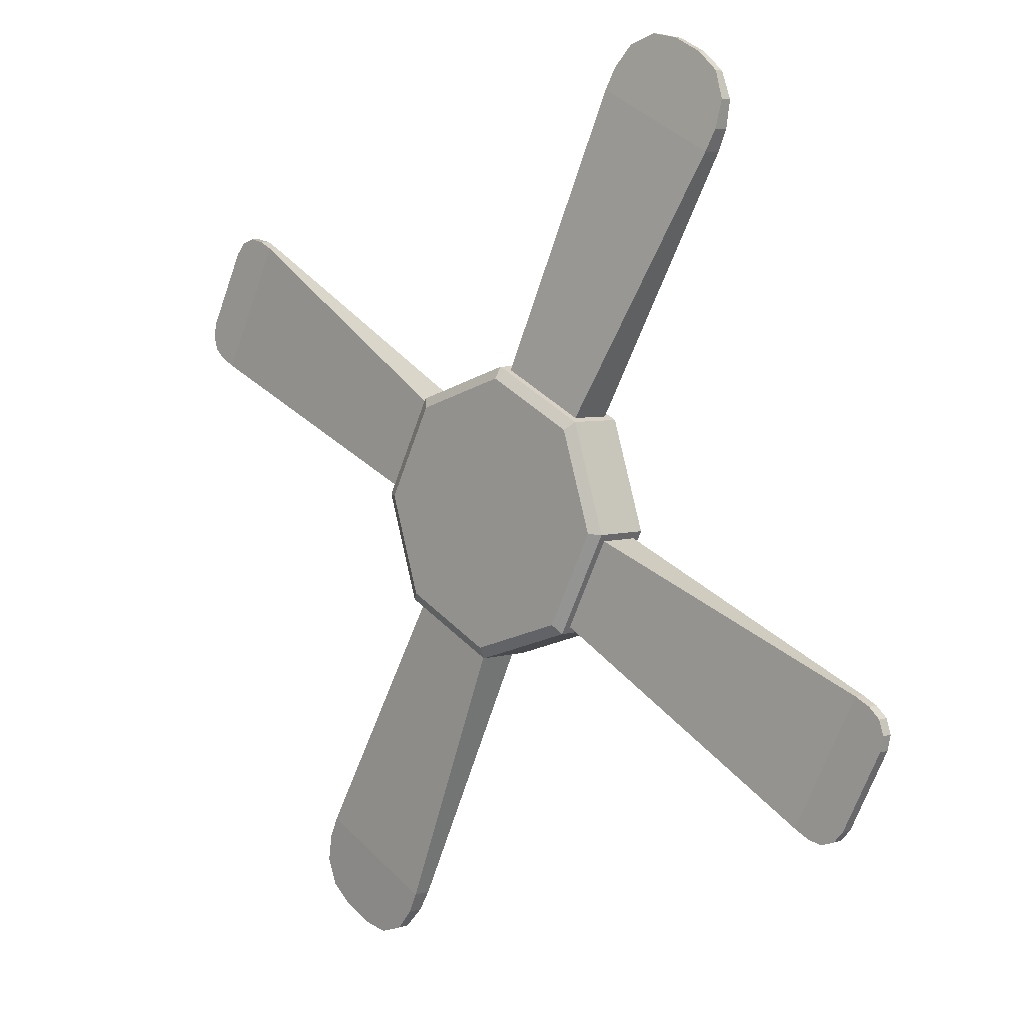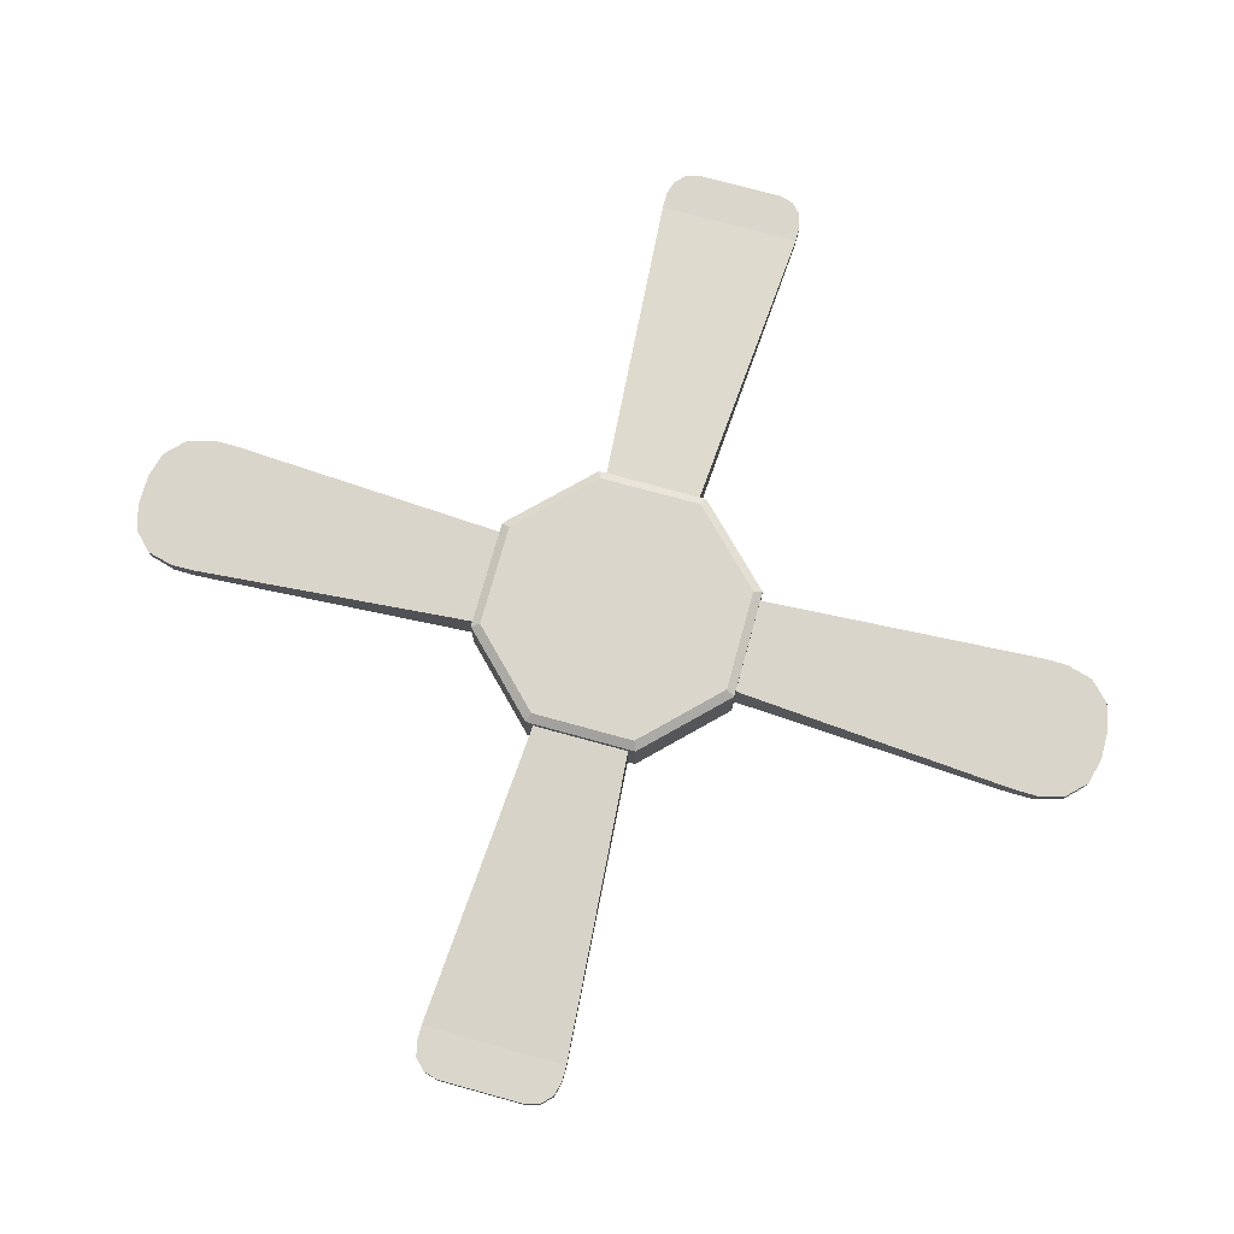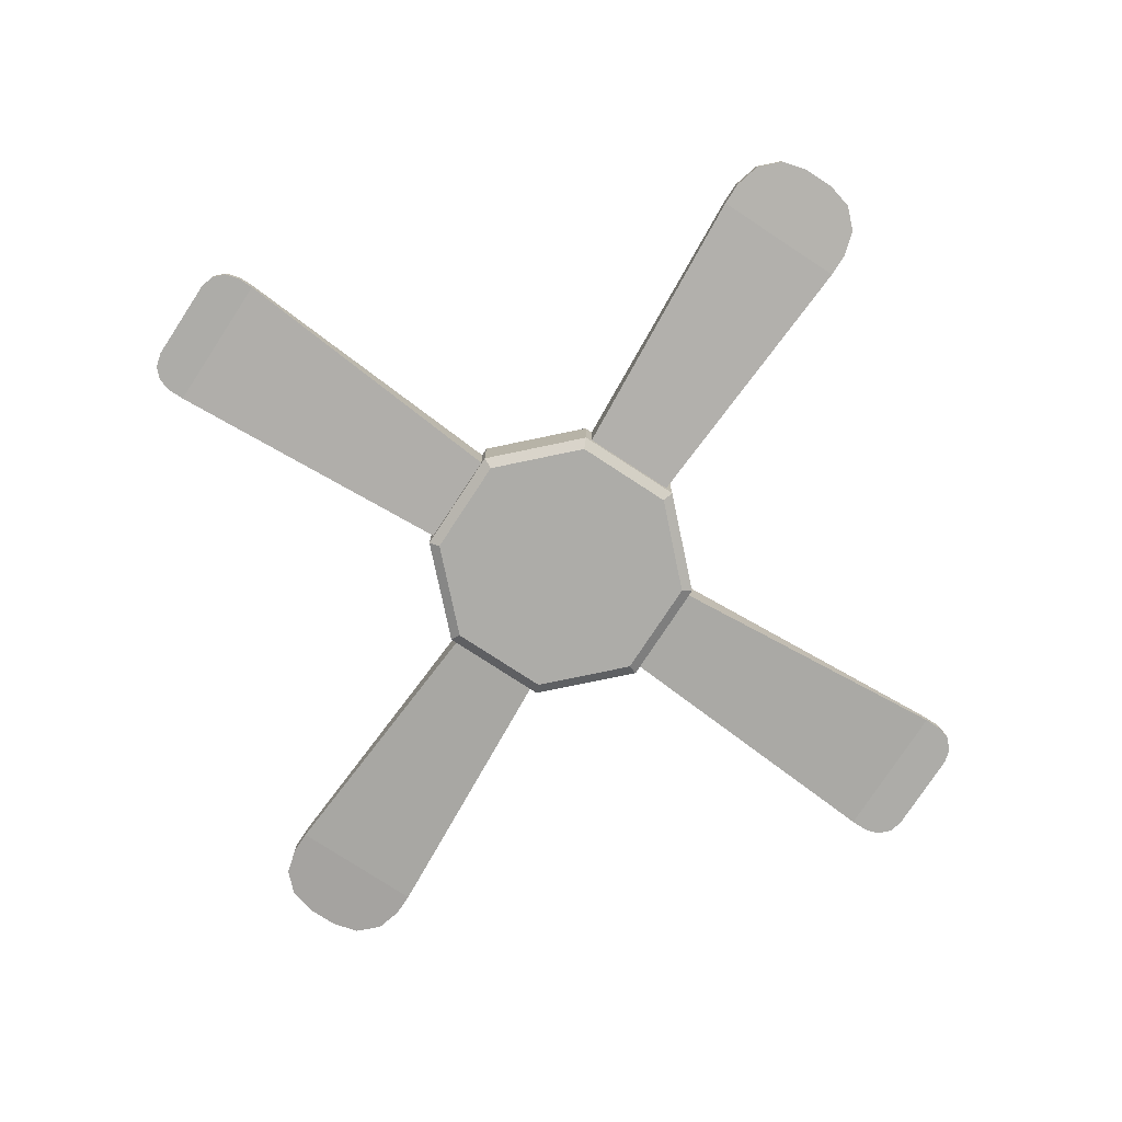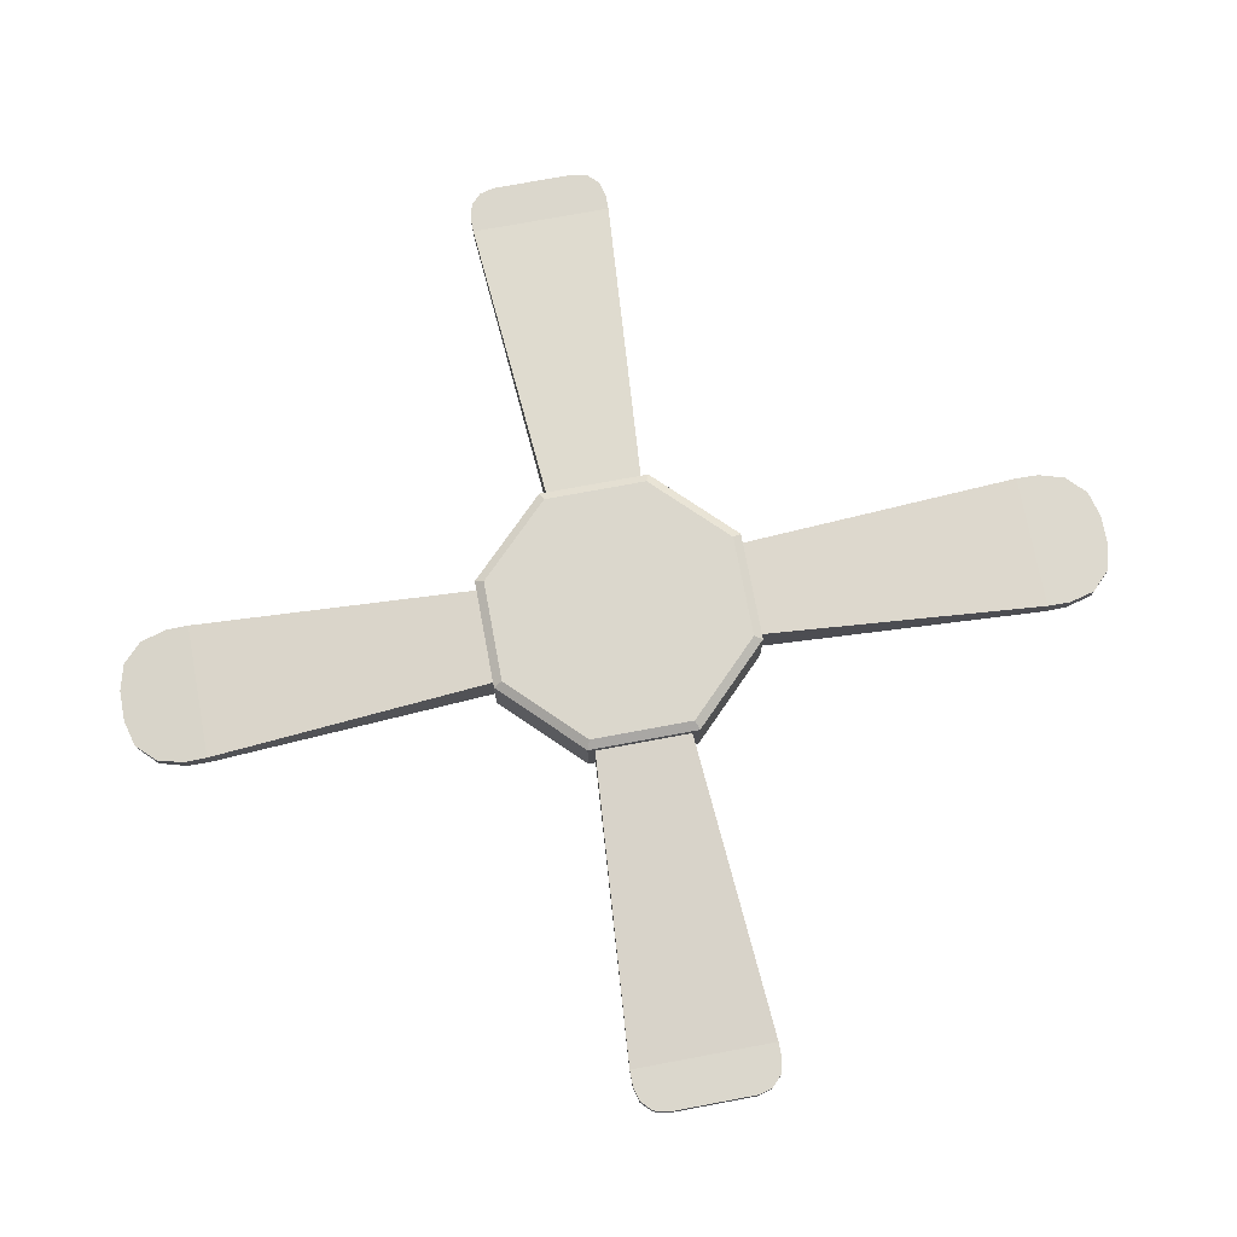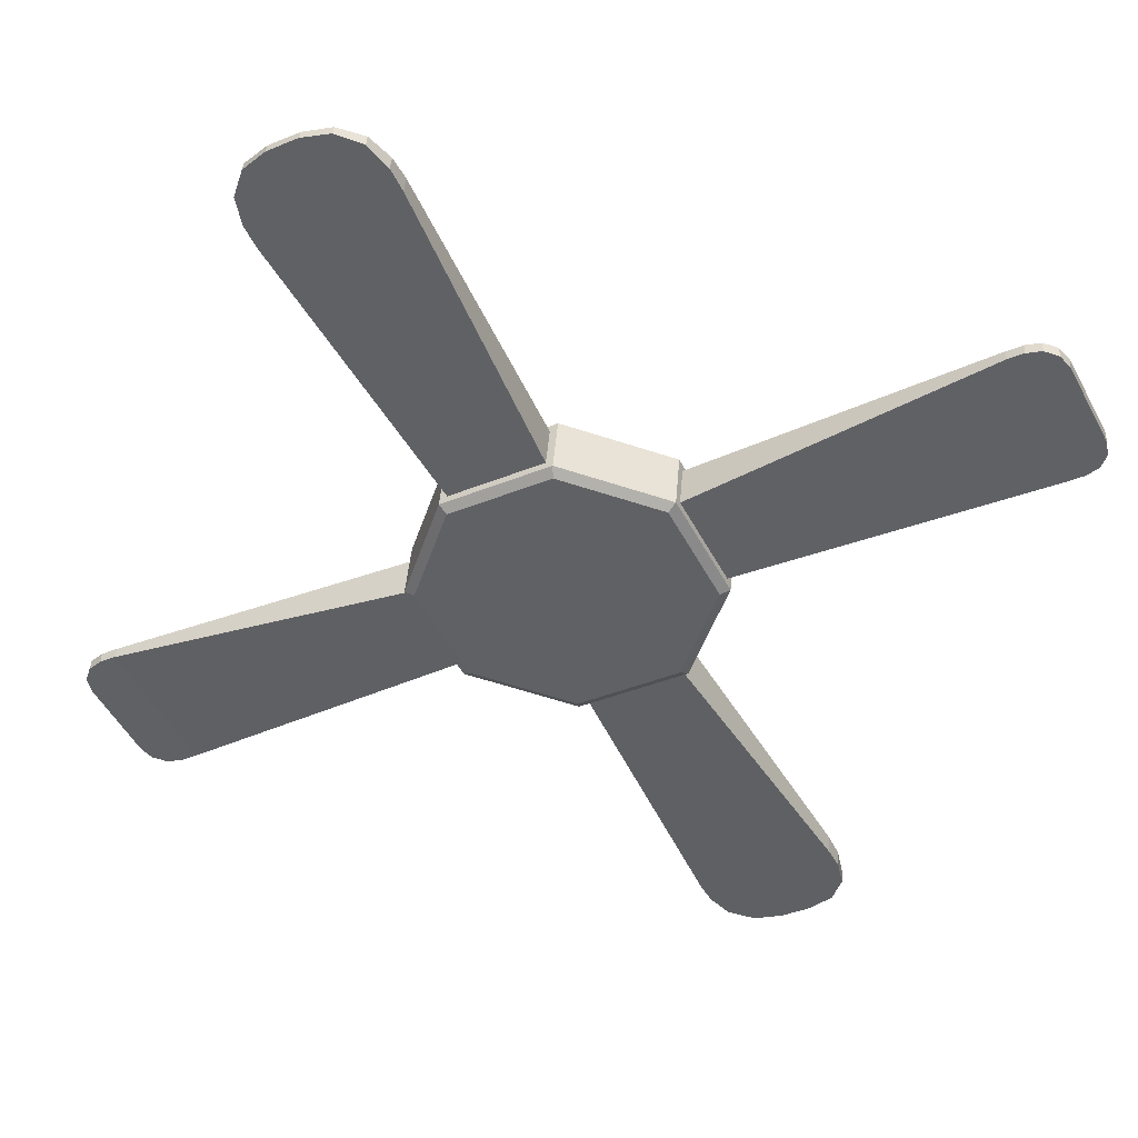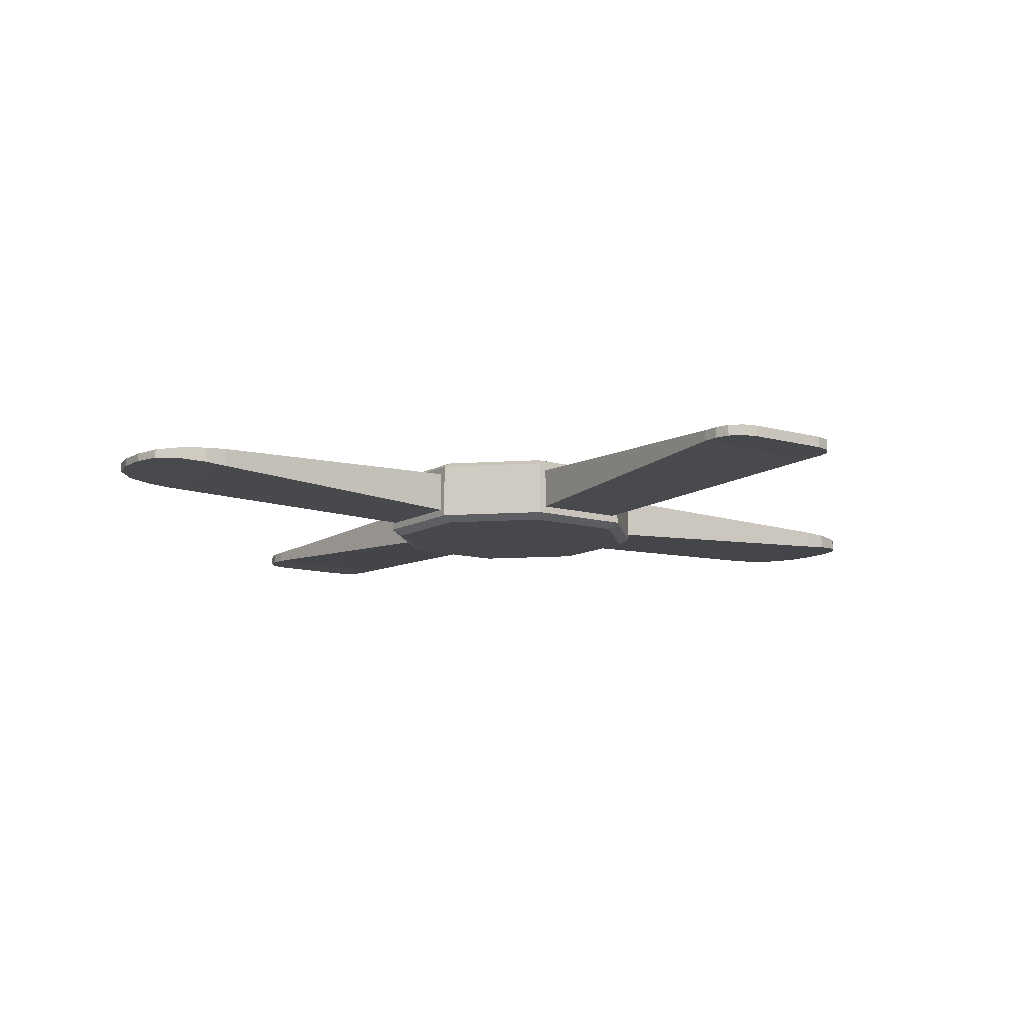
<metadata>
{"format":"obj","ext":"obj","renderer":"f3d","projection":"perspective","resolution":1024,"background":"white","views":[{"elev":4.9,"azim":-135.9,"up":"+Y"},{"elev":74.1,"azim":132.5,"up":"+Z"},{"elev":-76.6,"azim":-6.1,"up":"+Z"},{"elev":73.2,"azim":-73.5,"up":"+Z"},{"elev":42.6,"azim":4.5,"up":"+Y"},{"elev":-11.1,"azim":81.8,"up":"+Z"}]}
</metadata>
<code>
v  -0.0144 0.1788 -0.0461
v  0.1162 0.1366 -0.0461
v  0.1788 0.0144 -0.0461
v  0.1366 -0.1162 -0.0461
v  0.0144 -0.1788 -0.0461
v  -0.1162 -0.1366 -0.0461
v  -0.1788 -0.0144 -0.0461
v  -0.1366 0.1162 -0.0461
v  -0.1386 0.118 0.0461
v  -0.1815 -0.0146 0.0461
v  -0.118 -0.1386 0.0461
v  0.0146 -0.1815 0.0461
v  0.1386 -0.118 0.0461
v  0.1815 0.0146 0.0461
v  0.118 0.1386 0.0461
v  -0.0146 0.1815 0.0461
v  -0.1756 0.5448 0.0128
v  -0.0244 0.1896 0.0287
v  -0.0244 0.1896 -0.0275
v  -0.1756 0.5448 -0.0117
v  -0.1395 0.1307 -0.0275
v  -0.3391 0.4611 -0.0117
v  -0.1307 -0.1395 0.0287
v  -0.1896 -0.0244 0.0287
v  -0.5695 -0.1835 0.0079
v  -0.482 -0.3545 0.0079
v  -0.1395 0.1307 0.0287
v  -0.3391 0.4611 0.0128
v  -0.1483 0.1262 0.0385
v  -0.1483 0.1262 -0.0374
v  -0.1941 -0.0156 -0.0374
v  -0.1941 -0.0156 0.0385
v  -0.1262 -0.1483 0.0385
v  -0.1262 -0.1483 -0.0374
v  0.0156 -0.1941 -0.0374
v  0.0156 -0.1941 0.0385
v  0.1483 -0.1262 0.0385
v  0.1483 -0.1262 -0.0374
v  0.1941 0.0156 -0.0374
v  0.1941 0.0156 0.0385
v  0.1262 0.1483 0.0385
v  0.1262 0.1483 -0.0374
v  -0.0156 0.1941 -0.0374
v  -0.0156 0.1941 0.0385
v  0.1307 0.1395 -0.0275
v  0.1896 0.0244 -0.0275
v  0.1395 -0.1307 -0.0275
v  0.0244 -0.1896 -0.0275
v  -0.1307 -0.1395 -0.0275
v  -0.1896 -0.0244 -0.0275
v  0.1896 0.0244 0.0287
v  0.1307 0.1395 0.0287
v  0.0244 -0.1896 0.0287
v  0.1395 -0.1307 0.0287
v  0.5695 0.1835 0.0079
v  0.5695 0.1835 -0.0068
v  0.5891 0.1936 -0.0068
v  0.5891 0.1936 0.0079
v  -0.1895 0.572 0.0108
v  -0.2141 0.5992 0.0084
v  -0.249 0.6105 0.0067
v  -0.2849 0.6028 0.006
v  -0.3222 0.5837 0.006
v  -0.3494 0.5591 0.0067
v  -0.3607 0.5242 0.0084
v  -0.353 0.4883 0.0108
v  -0.5891 -0.1936 -0.0068
v  -0.5891 -0.1936 0.0079
v  -0.5695 -0.1835 -0.0068
v  0.1895 -0.572 0.0108
v  0.1756 -0.5448 0.0128
v  0.1756 -0.5448 -0.0117
v  0.1895 -0.572 -0.0097
v  -0.482 -0.3545 -0.0068
v  0.482 0.3545 -0.0068
v  0.3391 -0.4611 -0.0117
v  0.3391 -0.4611 0.0128
v  0.482 0.3545 0.0079
v  -0.5016 -0.3645 0.0079
v  -0.5016 -0.3645 -0.0068
v  0.5016 0.3645 0.0079
v  0.5016 0.3645 -0.0068
v  0.5535 0.3478 -0.0068
v  0.5535 0.3478 0.0079
v  0.6059 0.2455 0.0079
v  0.6059 0.2455 -0.0068
v  -0.5211 -0.3687 -0.0068
v  -0.5401 -0.3626 -0.0068
v  -0.5535 -0.3478 -0.0068
v  -0.6059 -0.2455 -0.0068
v  -0.61 -0.226 -0.0068
v  -0.6039 -0.207 -0.0068
v  -0.5535 -0.3478 0.0079
v  -0.6059 -0.2455 0.0079
v  0.6039 0.207 0.0079
v  0.61 0.226 0.0079
v  0.5401 0.3626 0.0079
v  0.5211 0.3687 0.0079
v  -0.6039 -0.207 0.0079
v  -0.61 -0.226 0.0079
v  -0.5401 -0.3626 0.0079
v  -0.5211 -0.3687 0.0079
v  0.5211 0.3687 -0.0068
v  0.5401 0.3626 -0.0068
v  0.6039 0.207 -0.0068
v  0.61 0.226 -0.0068
v  0.353 -0.4883 -0.0097
v  0.353 -0.4883 0.0108
v  -0.353 0.4883 -0.0097
v  -0.2849 0.6028 -0.0049
v  -0.3222 0.5837 -0.0049
v  -0.1895 0.572 -0.0097
v  0.3607 -0.5242 -0.0073
v  0.3494 -0.5591 -0.0055
v  0.3222 -0.5837 -0.0049
v  0.2849 -0.6028 -0.0049
v  0.249 -0.6105 -0.0055
v  0.2141 -0.5992 -0.0073
v  0.3222 -0.5837 0.006
v  0.2849 -0.6028 0.006
v  0.2141 -0.5992 0.0084
v  0.249 -0.6105 0.0067
v  0.3494 -0.5591 0.0067
v  0.3607 -0.5242 0.0084
v  -0.3607 0.5242 -0.0073
v  -0.3494 0.5591 -0.0055
v  -0.2141 0.5992 -0.0073
v  -0.249 0.6105 -0.0055
o Cylinder_009
g Cylinder_009
f 1 2 3
f 3 4 5
f 1 3 5
f 5 6 7
f 1 5 7
f 1 7 8
f 9 10 11
f 11 12 13
f 9 11 13
f 9 13 14
f 9 14 15
f 16 9 15
f 17 18 19
f 19 20 17
f 19 21 22
f 22 20 19
f 23 24 25
f 25 26 23
f 22 21 27
f 27 28 22
f 29 30 31
f 31 32 29
f 33 34 35
f 35 36 33
f 37 38 39
f 39 40 37
f 41 42 43
f 43 44 41
f 43 30 21
f 21 19 43
f 45 46 39
f 39 42 45
f 47 48 35
f 35 38 47
f 49 50 31
f 31 34 49
f 44 18 27
f 27 29 44
f 40 51 52
f 52 41 40
f 37 36 53
f 53 54 37
f 32 24 23
f 23 33 32
f 49 34 33
f 33 23 49
f 50 24 32
f 32 31 50
f 37 54 47
f 47 38 37
f 36 35 48
f 48 53 36
f 45 42 41
f 41 52 45
f 46 51 40
f 40 39 46
f 29 27 21
f 21 30 29
f 43 19 18
f 18 44 43
f 55 56 57
f 57 58 55
f 17 59 60
f 17 60 61
f 17 61 62
f 17 62 63
f 17 63 64
f 17 64 65
f 17 65 66
f 28 17 66
f 67 68 25
f 25 69 67
f 70 71 72
f 72 73 70
f 23 26 74
f 74 49 23
f 56 46 45
f 45 75 56
f 24 50 69
f 69 25 24
f 72 48 47
f 47 76 72
f 77 76 47
f 47 54 77
f 69 50 49
f 49 74 69
f 53 48 72
f 72 71 53
f 28 27 18
f 18 17 28
f 75 45 52
f 52 78 75
f 78 52 51
f 51 55 78
f 51 46 56
f 56 55 51
f 54 53 71
f 71 77 54
f 26 79 80
f 80 74 26
f 78 81 82
f 82 75 78
f 83 84 85
f 85 86 83
f 80 87 88
f 80 88 89
f 74 80 89
f 69 74 89
f 89 90 91
f 69 89 91
f 91 92 67
f 69 91 67
f 89 93 94
f 94 90 89
f 55 58 95
f 55 95 96
f 96 85 84
f 96 84 97
f 96 97 98
f 96 98 81
f 55 96 81
f 78 55 81
f 25 68 99
f 25 99 100
f 100 94 93
f 100 93 101
f 100 101 102
f 100 102 79
f 25 100 79
f 26 25 79
f 79 102 87
f 87 80 79
f 101 88 87
f 87 102 101
f 101 93 89
f 89 88 101
f 67 92 99
f 99 68 67
f 91 100 99
f 99 92 91
f 91 90 94
f 94 100 91
f 81 98 103
f 103 82 81
f 97 104 103
f 103 98 97
f 97 84 83
f 83 104 97
f 95 58 57
f 57 105 95
f 95 105 106
f 106 96 95
f 85 96 106
f 106 86 85
f 75 82 103
f 103 104 83
f 75 103 83
f 83 86 106
f 75 83 106
f 56 75 106
f 106 105 57
f 56 106 57
f 107 76 77
f 77 108 107
f 109 22 28
f 28 66 109
f 110 111 63
f 63 62 110
f 17 20 112
f 112 59 17
f 107 113 114
f 114 115 116
f 114 116 117
f 114 117 118
f 107 114 118
f 76 107 118
f 76 118 73
f 72 76 73
f 116 115 119
f 119 120 116
f 71 70 121
f 121 122 120
f 71 121 120
f 71 120 119
f 71 119 123
f 71 123 124
f 71 124 108
f 77 71 108
f 124 113 107
f 107 108 124
f 113 124 123
f 123 114 113
f 119 115 114
f 114 123 119
f 73 118 121
f 121 70 73
f 118 117 122
f 122 121 118
f 117 116 120
f 120 122 117
f 65 125 109
f 109 66 65
f 125 65 64
f 64 126 125
f 126 64 63
f 63 111 126
f 59 112 127
f 127 60 59
f 60 127 128
f 128 61 60
f 61 128 110
f 110 62 61
f 22 109 125
f 22 125 126
f 126 111 110
f 22 126 110
f 22 110 128
f 22 128 127
f 22 127 112
f 20 22 112
f 9 16 44
f 44 29 9
f 15 41 44
f 44 16 15
f 15 14 40
f 40 41 15
f 13 37 40
f 40 14 13
f 13 12 36
f 36 37 13
f 11 33 36
f 36 12 11
f 11 10 32
f 32 33 11
f 9 29 32
f 32 10 9
f 1 8 30
f 30 43 1
f 2 1 43
f 43 42 2
f 2 42 39
f 39 3 2
f 39 38 4
f 4 3 39
f 38 35 5
f 5 4 38
f 35 34 6
f 6 5 35
f 34 31 7
f 7 6 34
f 31 30 8
f 8 7 31

</code>
